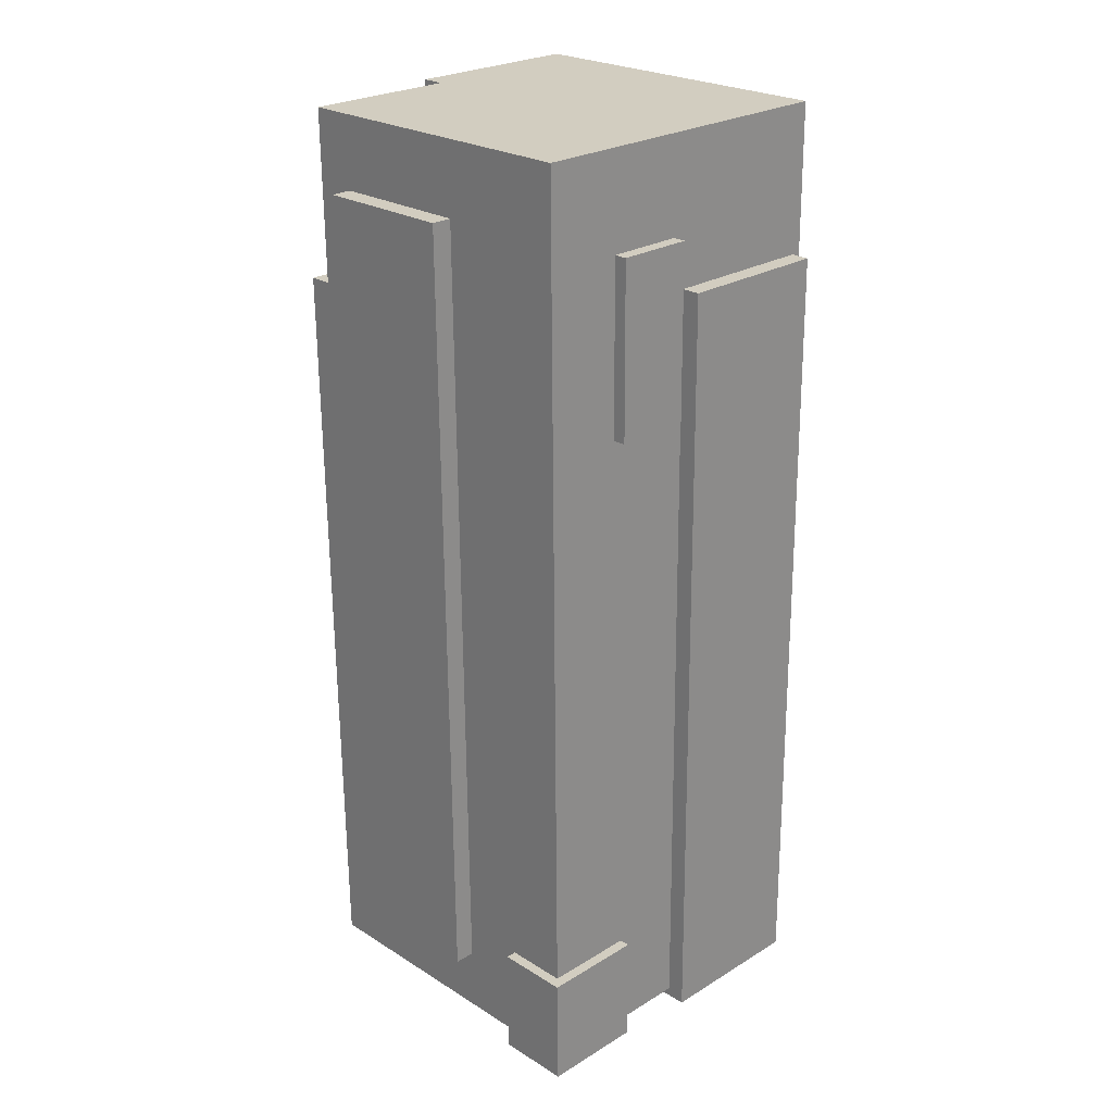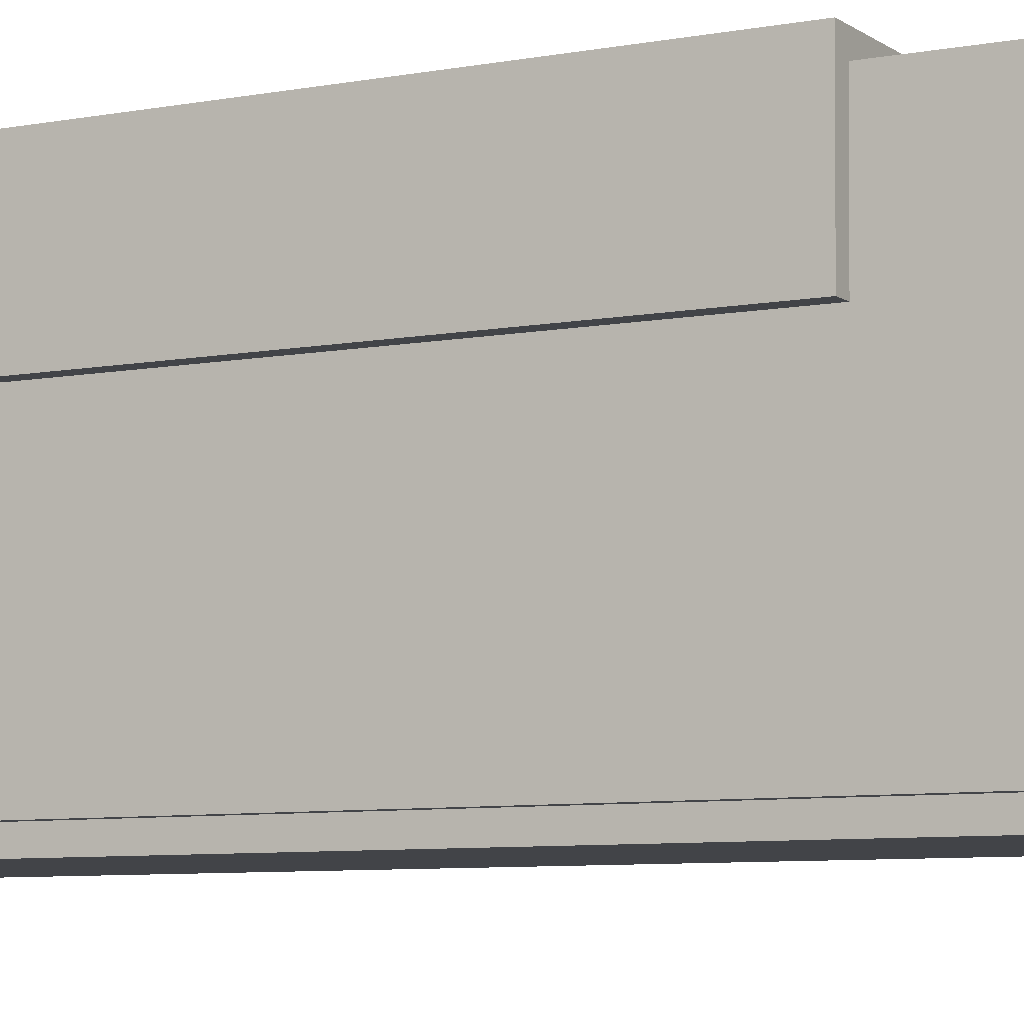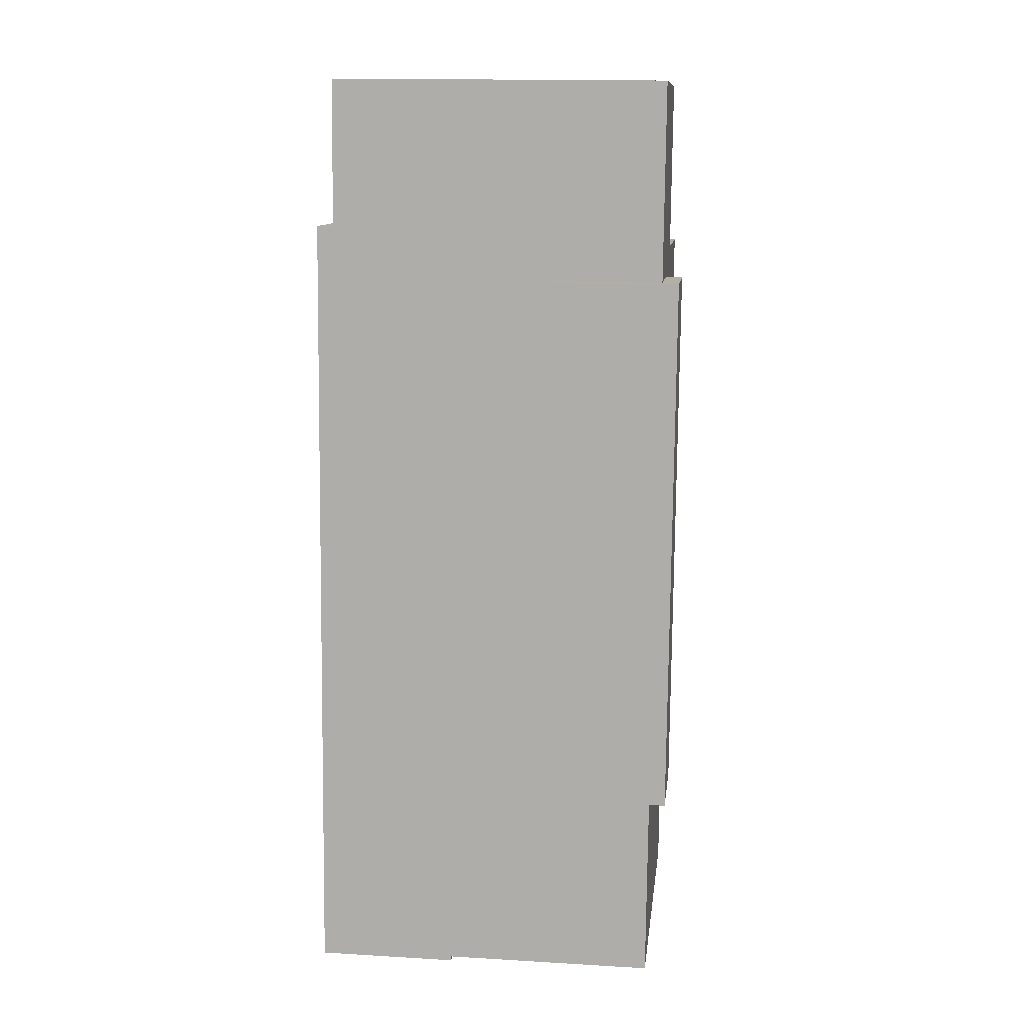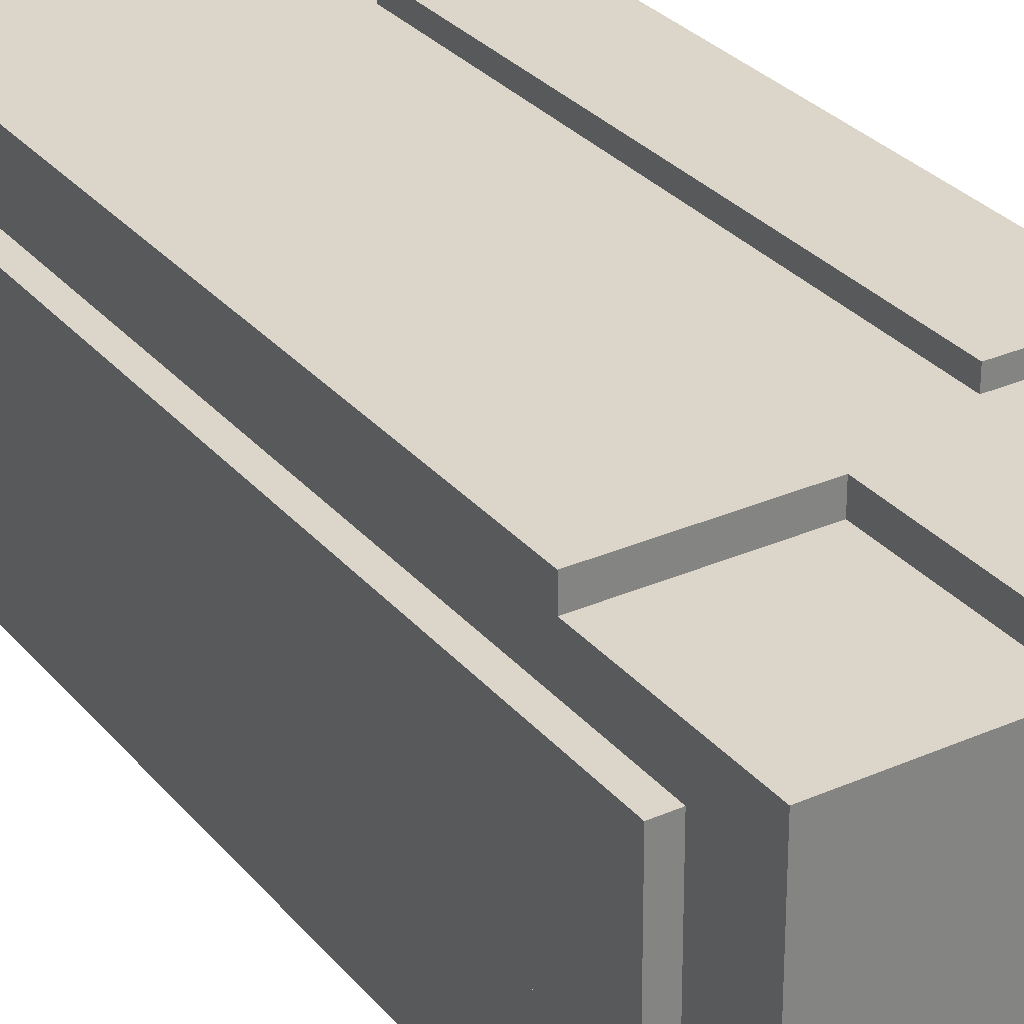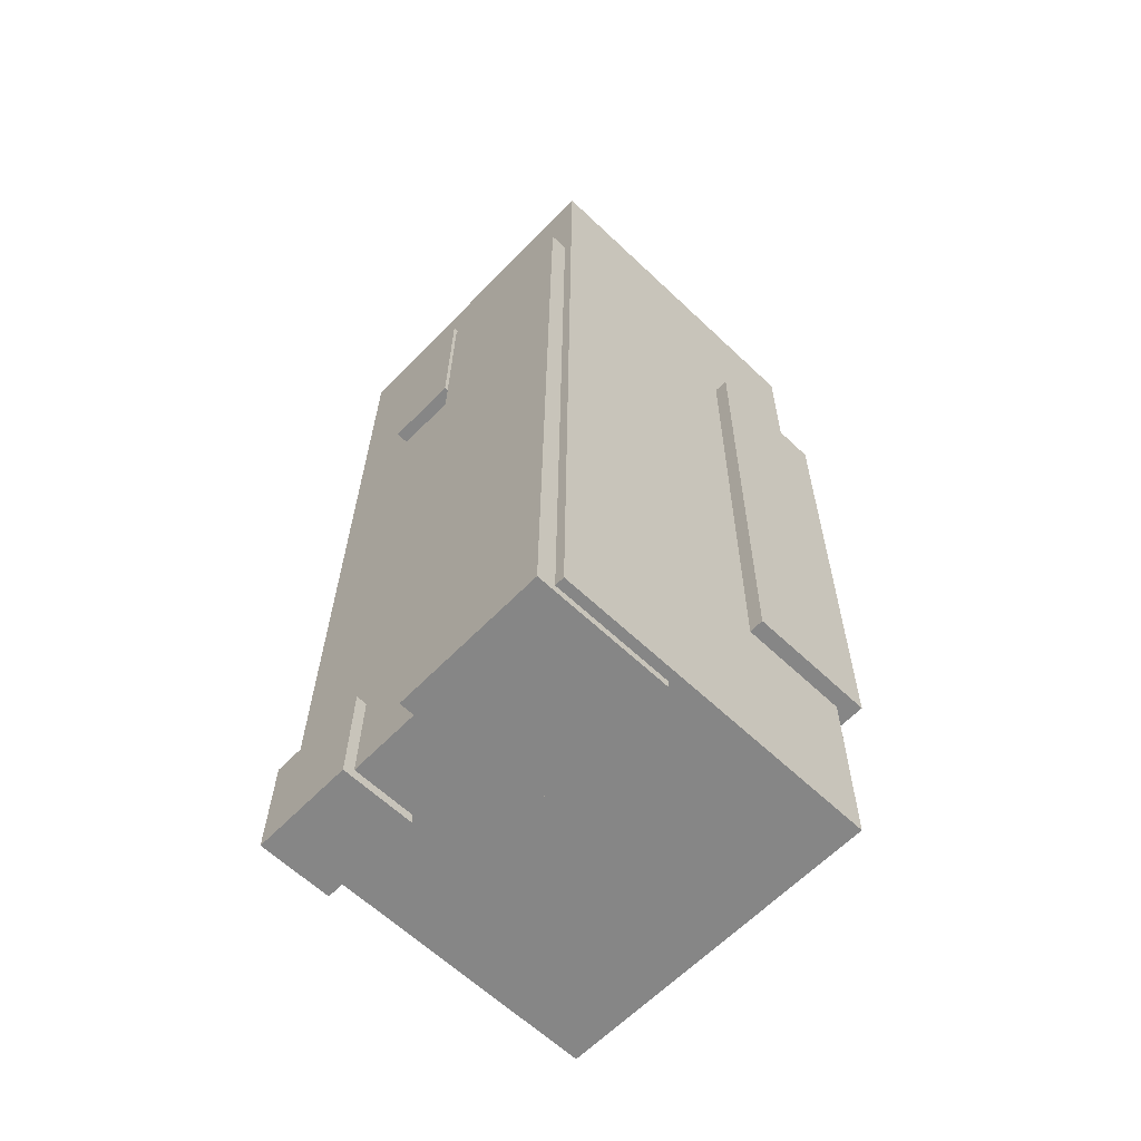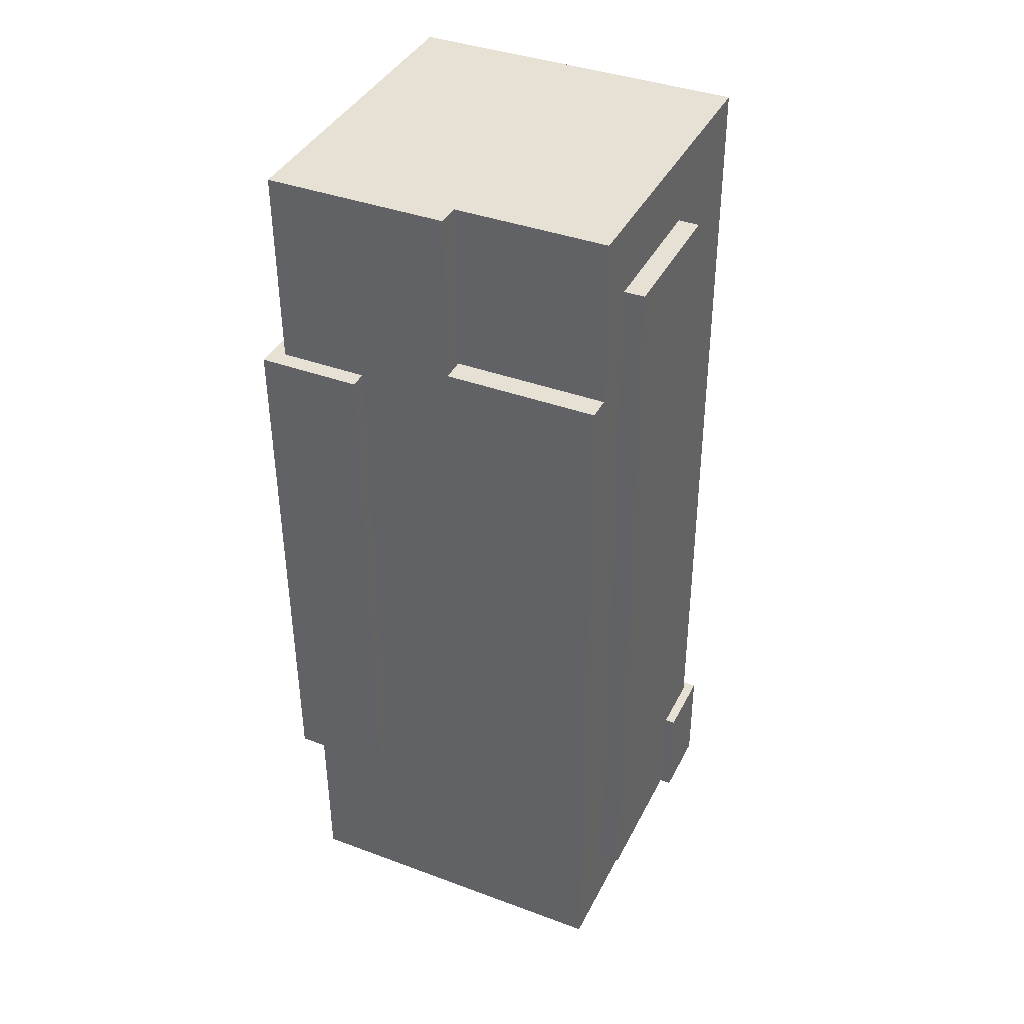
<metadata>
{"format":"obj","ext":"obj","renderer":"f3d","projection":"perspective","resolution":1024,"background":"white","views":[{"elev":25.2,"azim":135.6,"up":"+Y"},{"elev":-8.3,"azim":-60.5,"up":"+Z"},{"elev":11.2,"azim":-83.1,"up":"+Y"},{"elev":30.6,"azim":147.8,"up":"+Z"},{"elev":-61.8,"azim":-133.8,"up":"+Y"},{"elev":38.9,"azim":24.9,"up":"+Y"}]}
</metadata>
<code>
g default
v -6.886 -0.1063 -6.882
v -6.886 -0.2425 6.655
v -6.886 37.54 -6.504
v -6.886 37.4 7.034
v 6.652 37.54 -6.504
v 6.652 -0.1063 -6.882
v 6.652 -0.2425 6.655
v 0.4791 37.4 7.034
v 0.4791 37.54 -6.504
v 0.4791 -0.1063 -6.882
v 0.4791 -0.2425 6.655
v 6.652 30.52 6.964
v 6.652 30.66 -6.573
v 0.4791 30.66 -6.573
v -6.886 30.66 -6.573
v -6.886 30.52 6.964
v 0.4791 30.52 6.964
v 0.4791 30.53 6.025
v 0.4791 37.41 6.095
v 6.652 30.53 6.025
v 6.652 37.41 6.095
v 0.4062 26.59 -7.14
v 0.4062 26.54 -1.437
v 0.4062 33.68 -7.069
v 0.4062 33.62 -1.366
v 3.492 33.68 -7.069
v 3.492 33.62 -1.366
v 3.492 26.59 -7.14
v 3.492 26.54 -1.437
v 3.346 2.486 -1.639
v 3.346 2.428 4.064
v 3.346 34.58 -1.316
v 3.346 34.52 4.386
v 7.485 34.58 -1.316
v 7.485 34.52 4.386
v 7.485 2.486 -1.639
v 7.485 2.428 4.064
v 2.934 -0.5294 -7.312
v 2.934 -0.5592 -4.358
v 2.934 3.975 -7.267
v 2.934 3.946 -4.313
v 7.073 3.975 -7.267
v 7.073 3.946 -4.313
v 7.073 -0.5294 -7.312
v 7.073 -0.5592 -4.358
v -7.485 7.508 2.22
v -7.485 7.456 7.417
v -7.485 29.48 2.441
v -7.485 29.43 7.638
v -3.346 29.48 2.441
v -3.346 29.43 7.638
v -3.346 7.508 2.22
v -3.346 7.456 7.417
v -6.492 -0.4706 -7.638
v -6.492 -0.528 -1.935
v -6.492 31.62 -7.315
v -6.492 31.56 -1.612
v -0.1554 31.62 -7.315
v -0.1554 31.56 -1.612
v -0.1554 -0.4706 -7.638
v -0.1554 -0.528 -1.935
g Greeble_Rectangle_Med1
f 15 16 4 3
f 10 11 2 1
f 16 17 8 4
f 14 15 3 9
f 13 14 9 5
f 6 7 11 10
f 19 18 20 21
f 13 12 7 6
f 6 10 14 13
f 10 1 15 14
f 1 2 16 15
f 2 11 17 16
f 12 17 11 7
f 8 17 18 19
f 17 12 20 18
f 21 20 13 5
f 19 21 5 9
f 19 9 3 4
f 8 19 4
f 22 23 25 24
f 24 25 27 26
f 26 27 29 28
f 28 29 23 22
f 23 29 27 25
f 28 22 24 26
f 30 31 33 32
f 32 33 35 34
f 34 35 37 36
f 36 37 31 30
f 31 37 35 33
f 36 30 32 34
f 38 39 41 40
f 40 41 43 42
f 42 43 45 44
f 44 45 39 38
f 39 45 43 41
f 44 38 40 42
f 46 47 49 48
f 48 49 51 50
f 50 51 53 52
f 52 53 47 46
f 47 53 51 49
f 52 46 48 50
f 54 55 57 56
f 56 57 59 58
f 58 59 61 60
f 60 61 55 54
f 55 61 59 57
f 60 54 56 58

</code>
